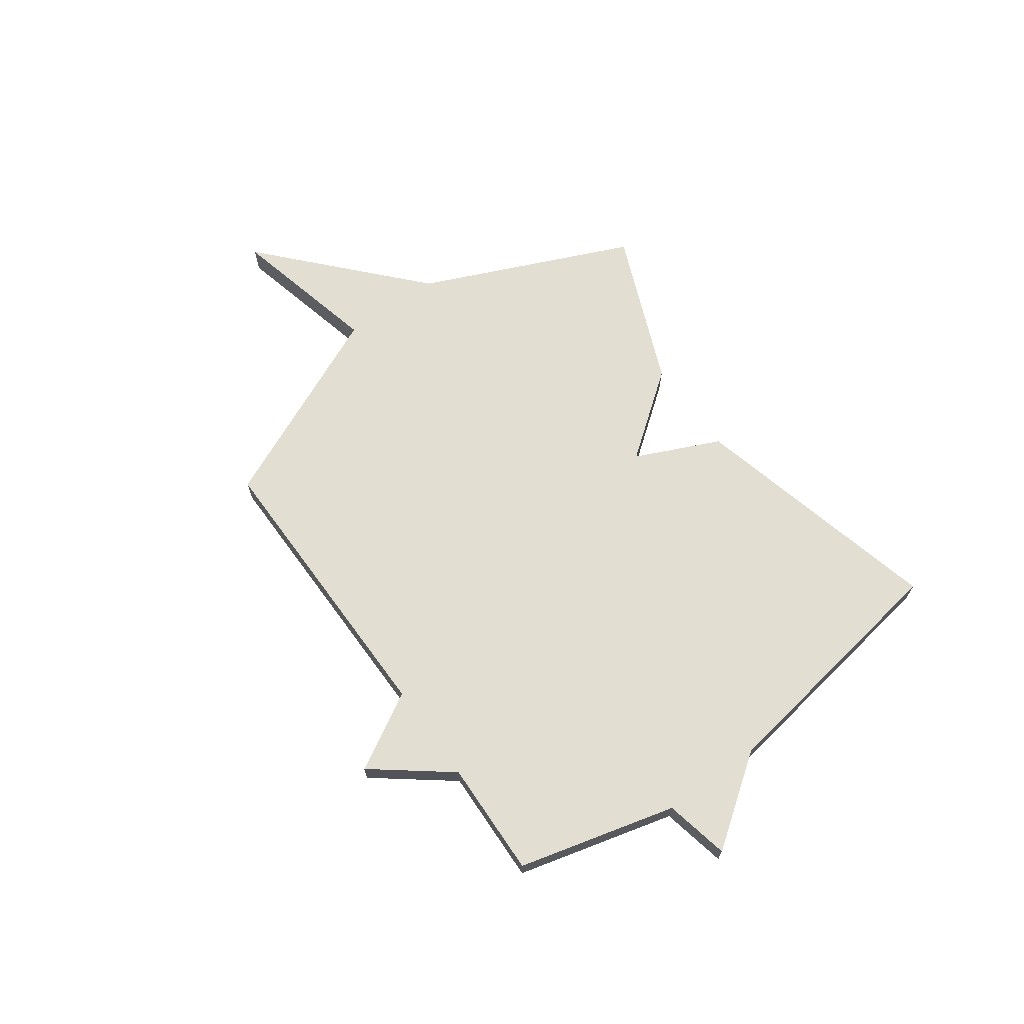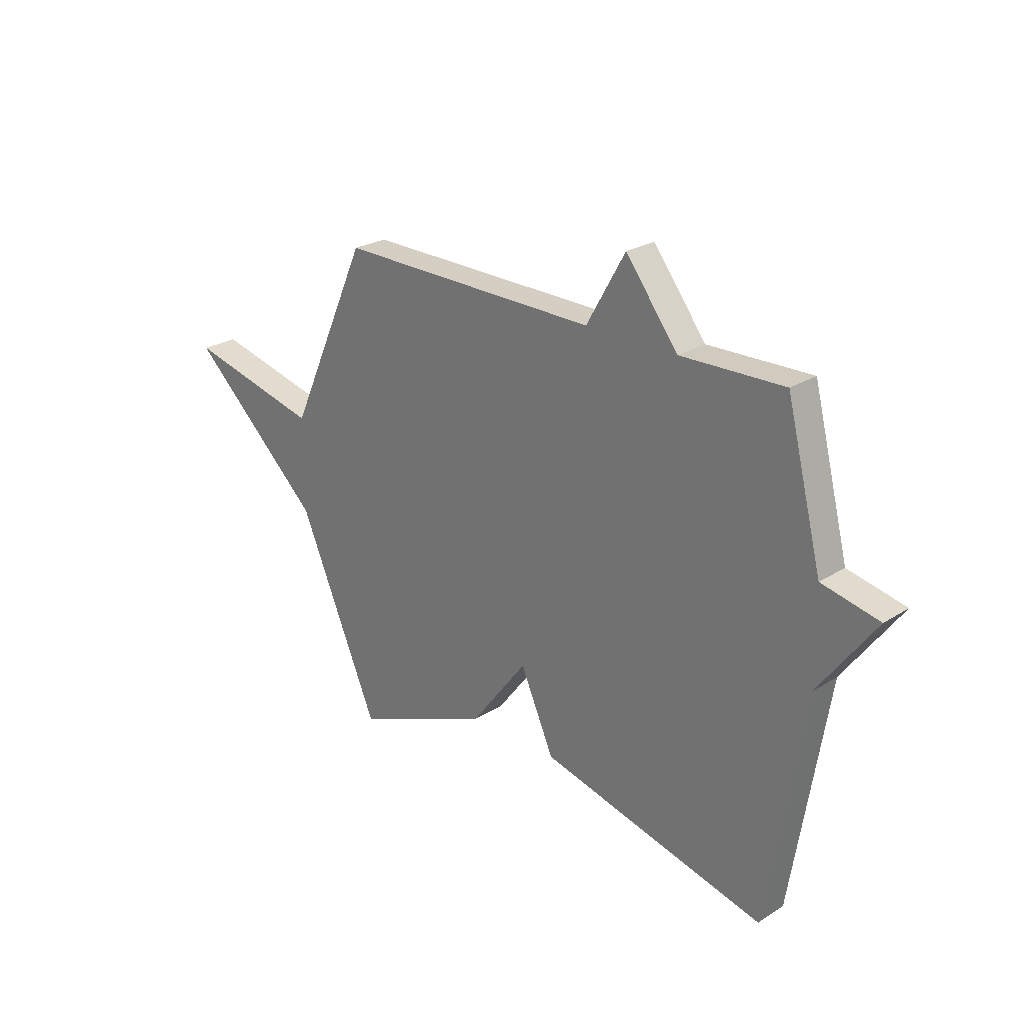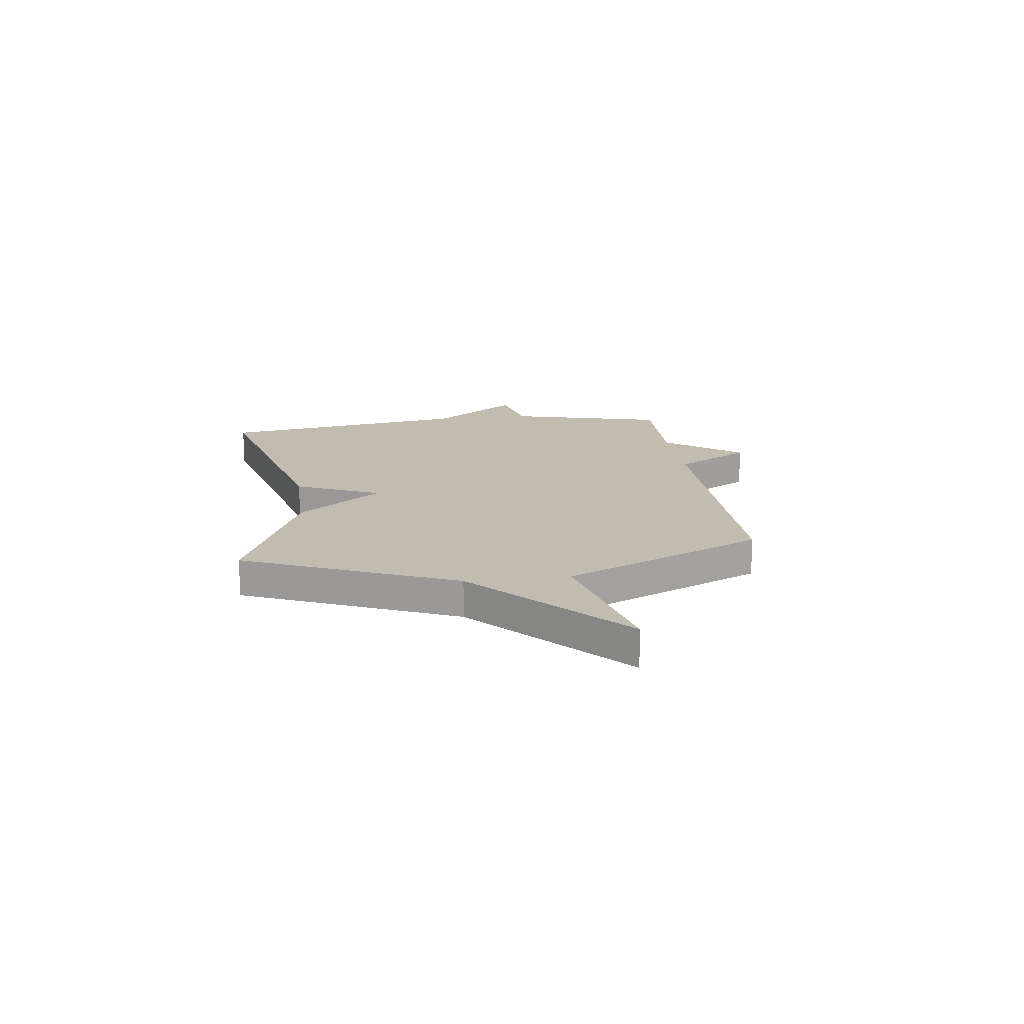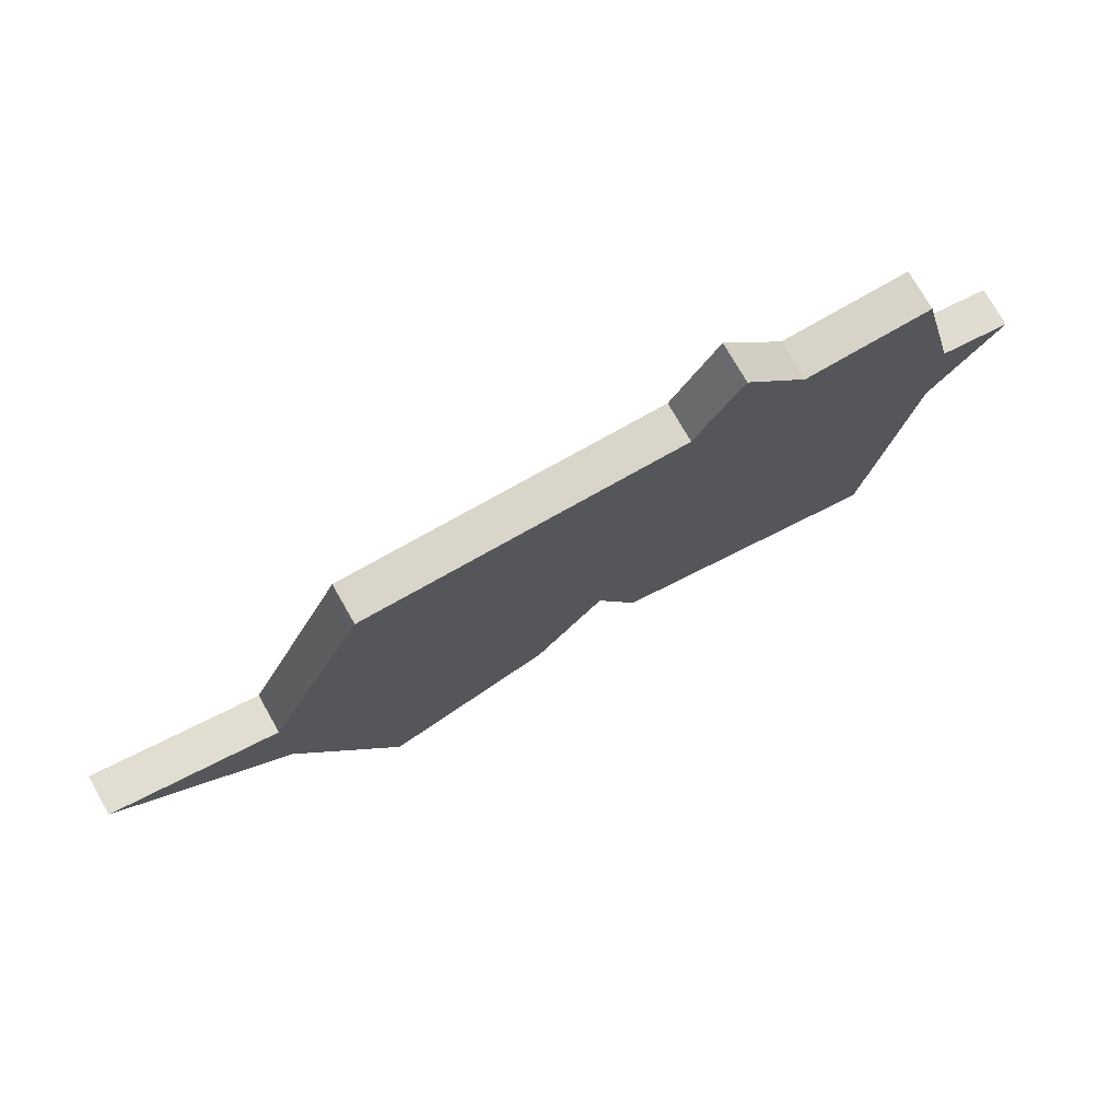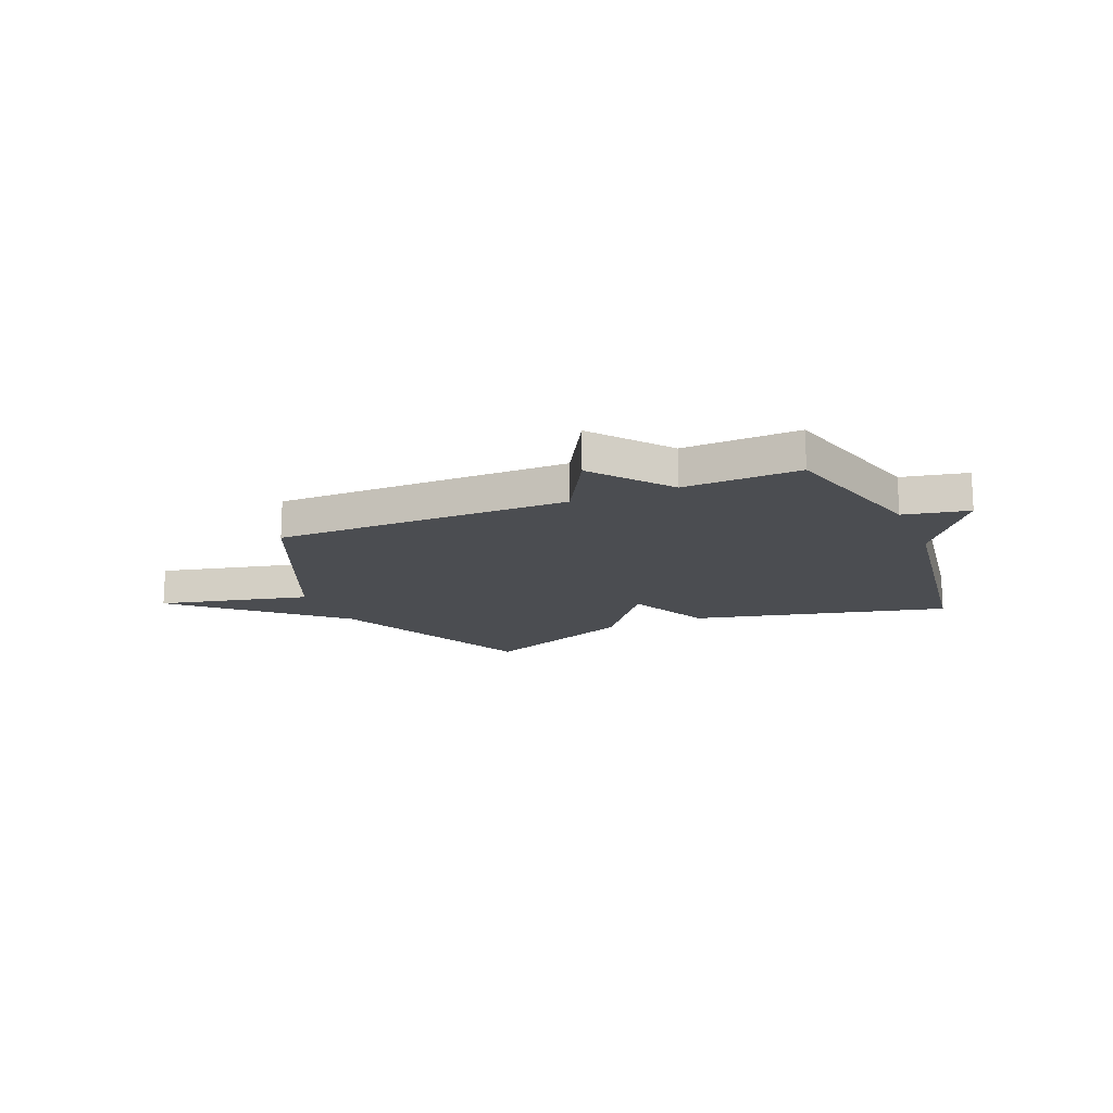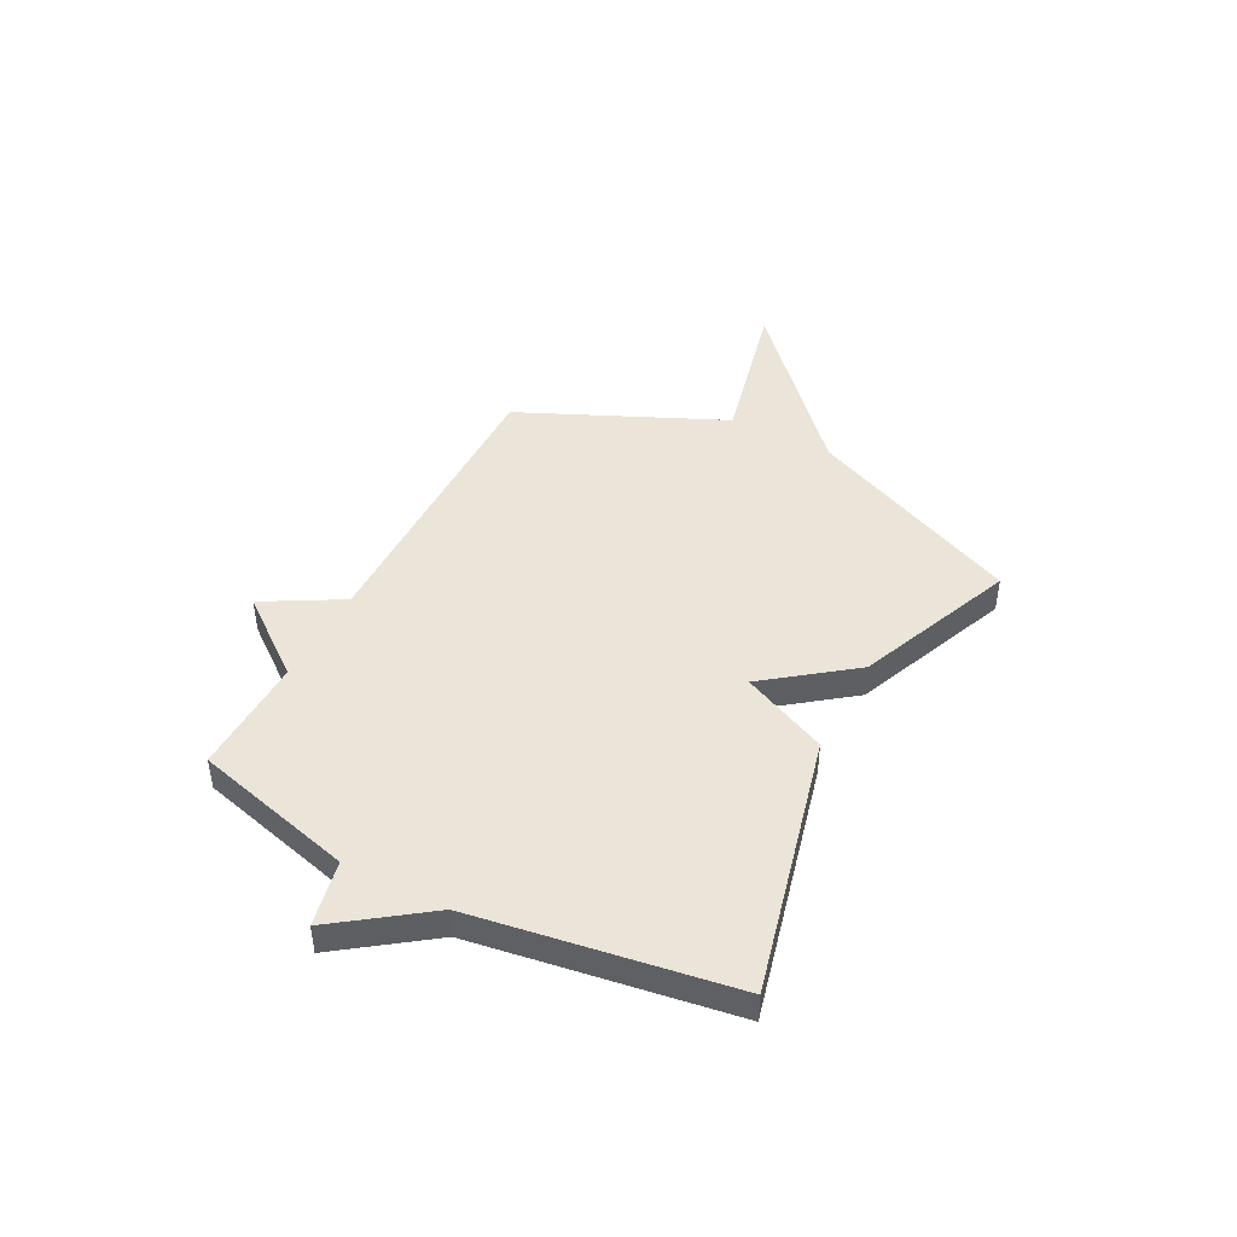
<metadata>
{"format":"obj","ext":"obj","renderer":"f3d","projection":"perspective","resolution":1024,"background":"white","views":[{"elev":67.4,"azim":54.4,"up":"+Y"},{"elev":24.9,"azim":44.3,"up":"+Z"},{"elev":16.6,"azim":-97.5,"up":"+Y"},{"elev":75.1,"azim":-29.6,"up":"+Z"},{"elev":-15.9,"azim":23.3,"up":"+Y"},{"elev":45.2,"azim":117.7,"up":"+Y"}]}
</metadata>
<code>
v 0.5 0.07 0.5
v 0.579 0.07 0.192
v 0.705 0.07 0.165
v 0.579 0.07 -0.008
v 0.5 0.07 -0.5
v 0.003 0.07 -0.376
v -0.071 0.07 -0.211
v -0.197 0.07 -0.376
v -0.5 0.07 -0.5
v -0.677 0.07 -0.09
v -0.971 0.07 0.181
v -0.677 0.07 0.11
v -0.5 0.07 0.5
v 0.074 0.07 0.494
v 0.159 0.07 0.643
v 0.274 0.07 0.494
v 0.5 0 0.5
v 0.579 0 0.192
v 0.705 0 0.165
v 0.579 0 -0.008
v 0.5 0 -0.5
v 0.003 0 -0.376
v -0.071 0 -0.211
v -0.197 0 -0.376
v -0.5 0 -0.5
v -0.677 0 -0.09
v -0.971 0 0.181
v -0.677 0 0.11
v -0.5 0 0.5
v 0.074 0 0.494
v 0.159 0 0.643
v 0.274 0 0.494
f 14 15 16
f 12 13 14
f 12 14 16
f 10 11 12
f 10 12 16
f 9 10 16
f 8 9 16
f 7 8 16
f 16 1 2
f 7 16 2
f 6 7 2
f 5 6 2
f 4 5 2
f 2 3 4
f 32 31 30
f 30 29 28
f 32 30 28
f 28 27 26
f 32 28 26
f 32 26 25
f 32 25 24
f 32 24 23
f 18 17 32
f 18 32 23
f 18 23 22
f 18 22 21
f 18 21 20
f 20 19 18
f 1 17 18 2
f 2 18 19 3
f 3 19 20 4
f 4 20 21 5
f 5 21 22 6
f 6 22 23 7
f 7 23 24 8
f 8 24 25 9
f 9 25 26 10
f 10 26 27 11
f 11 27 28 12
f 12 28 29 13
f 13 29 30 14
f 14 30 31 15
f 15 31 32 16
f 16 32 17 1

</code>
